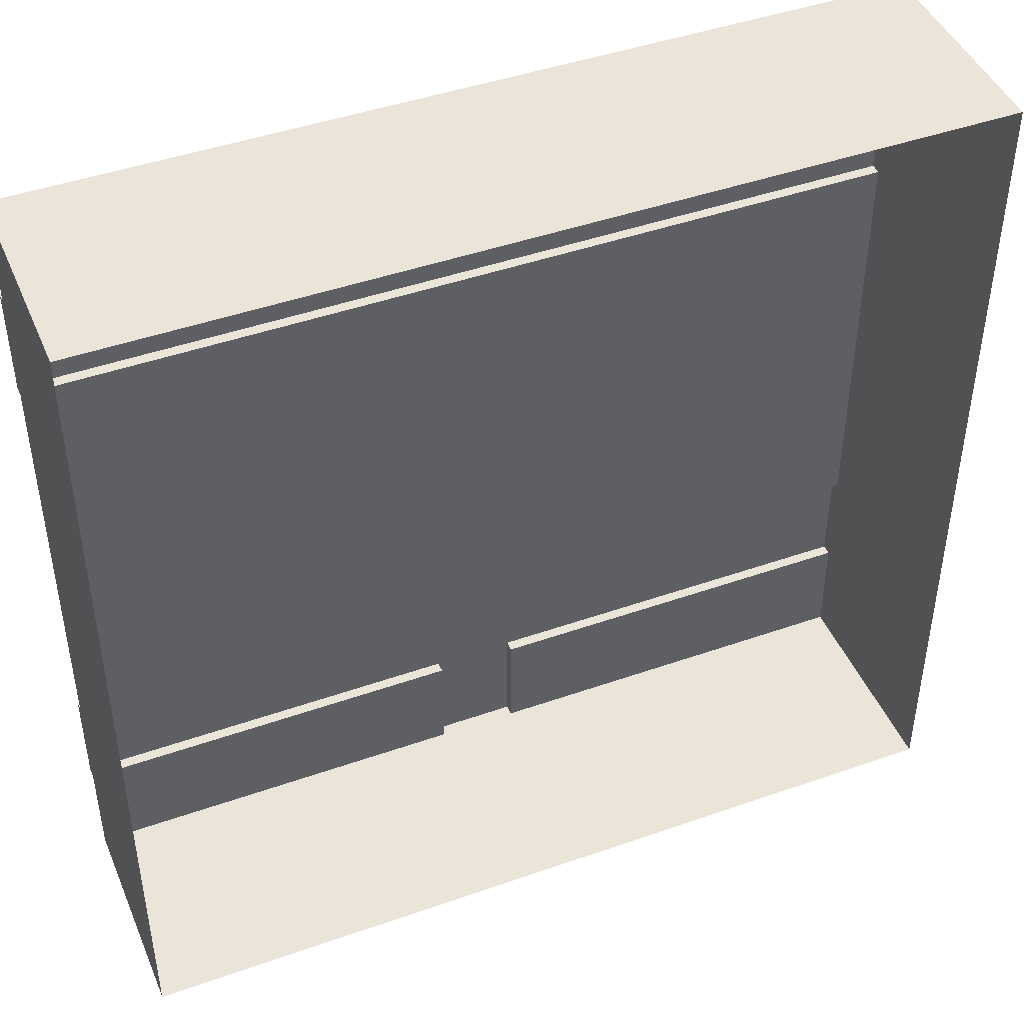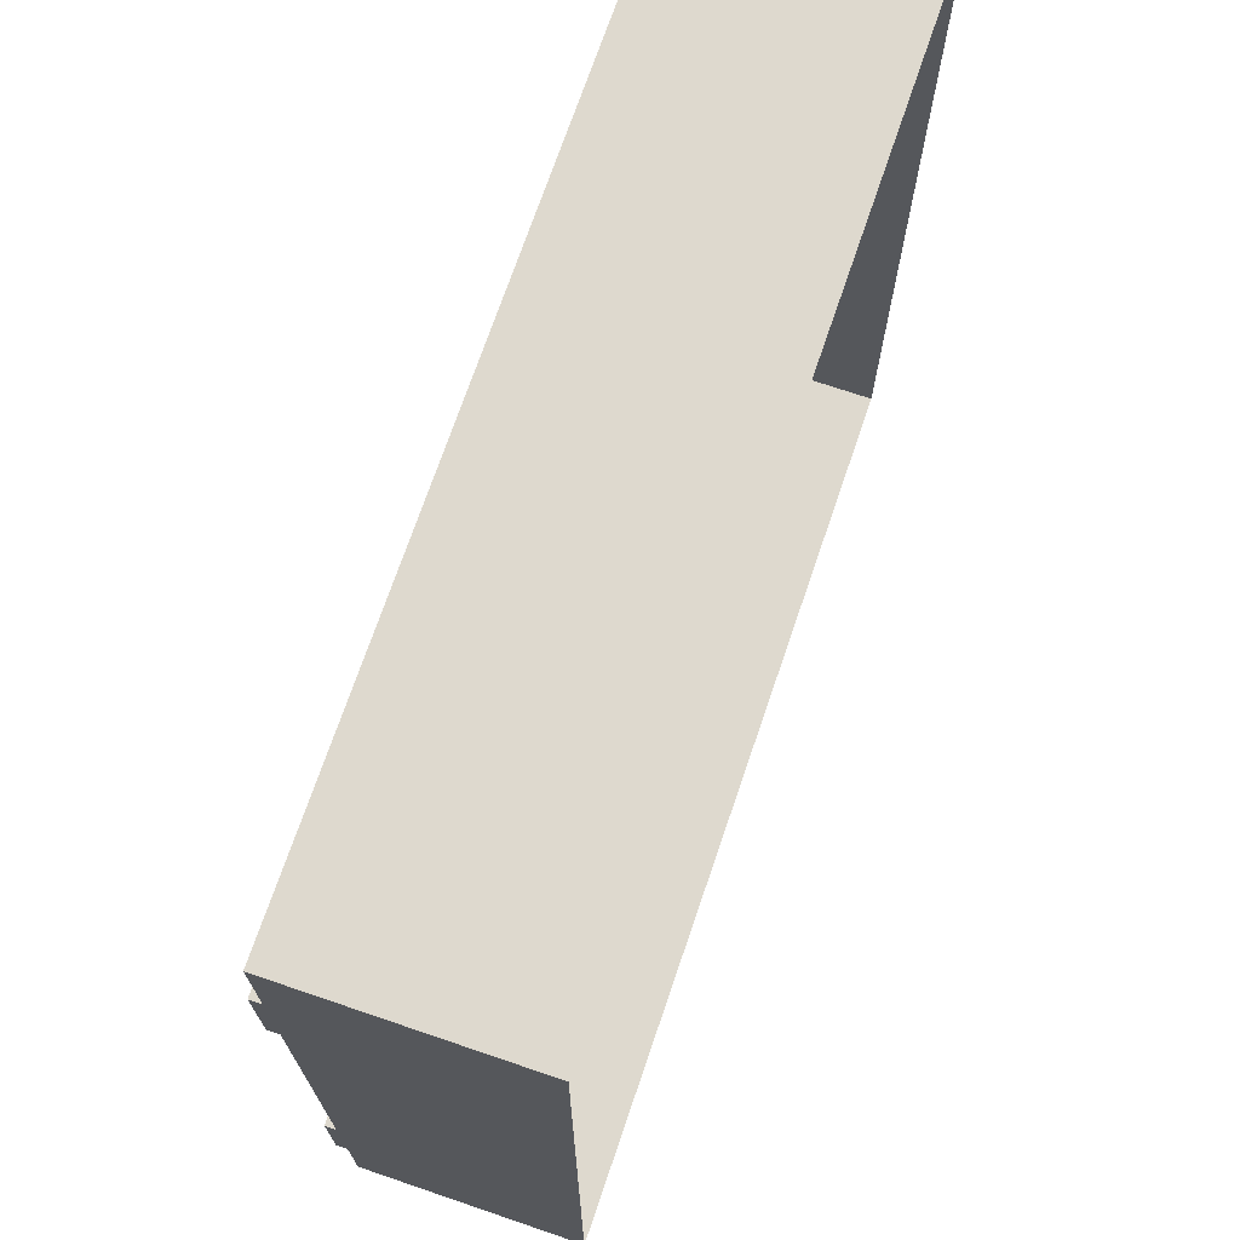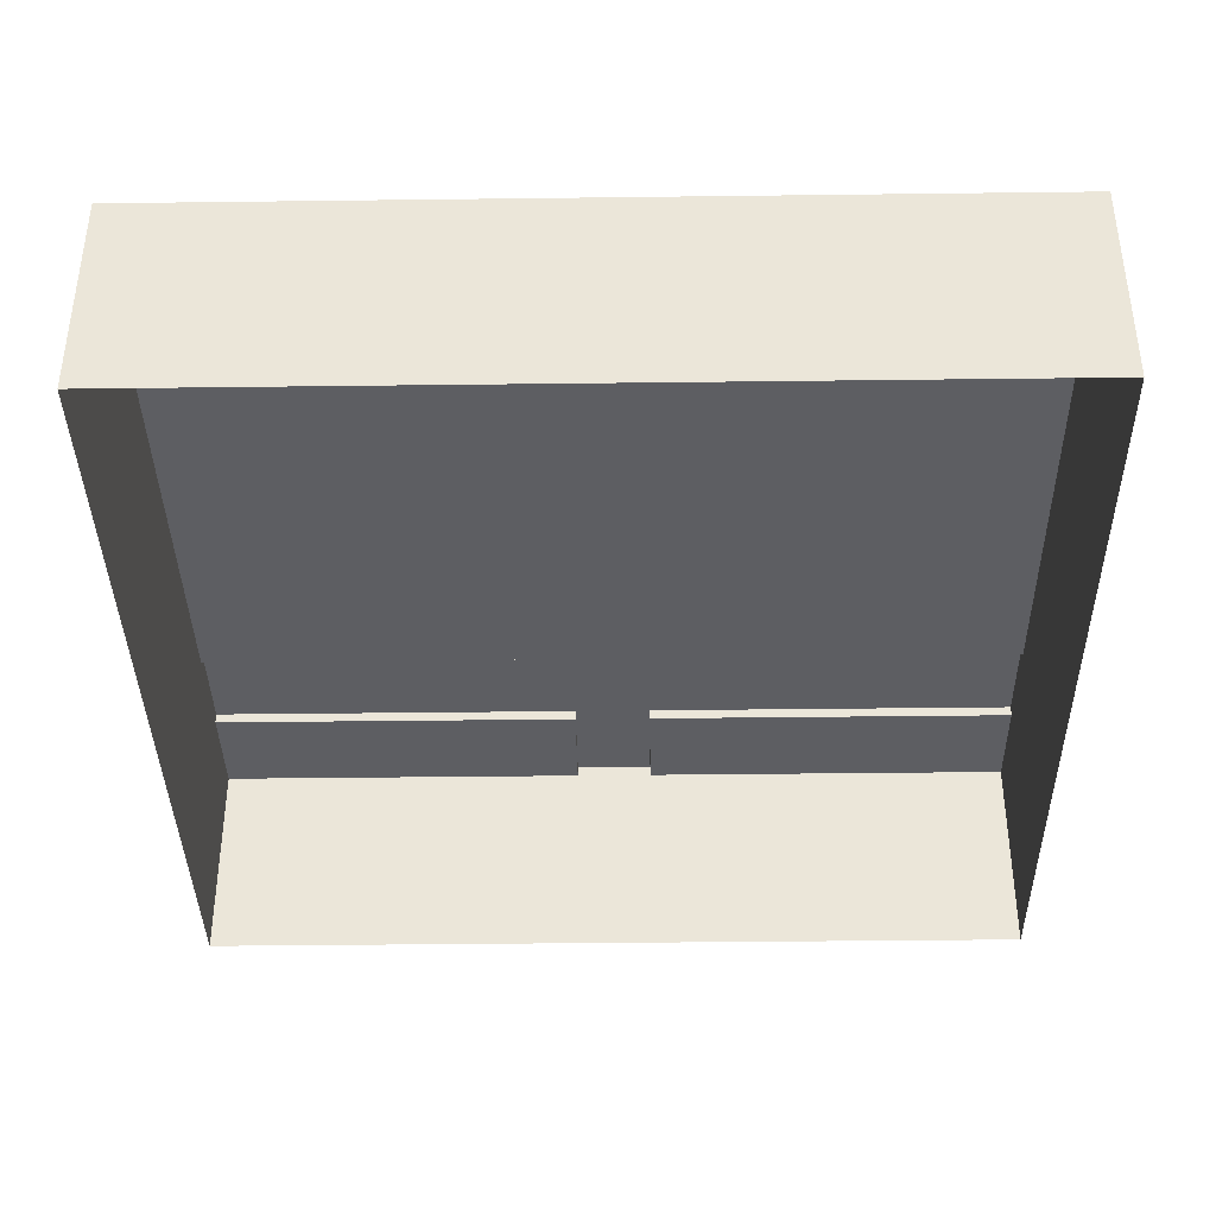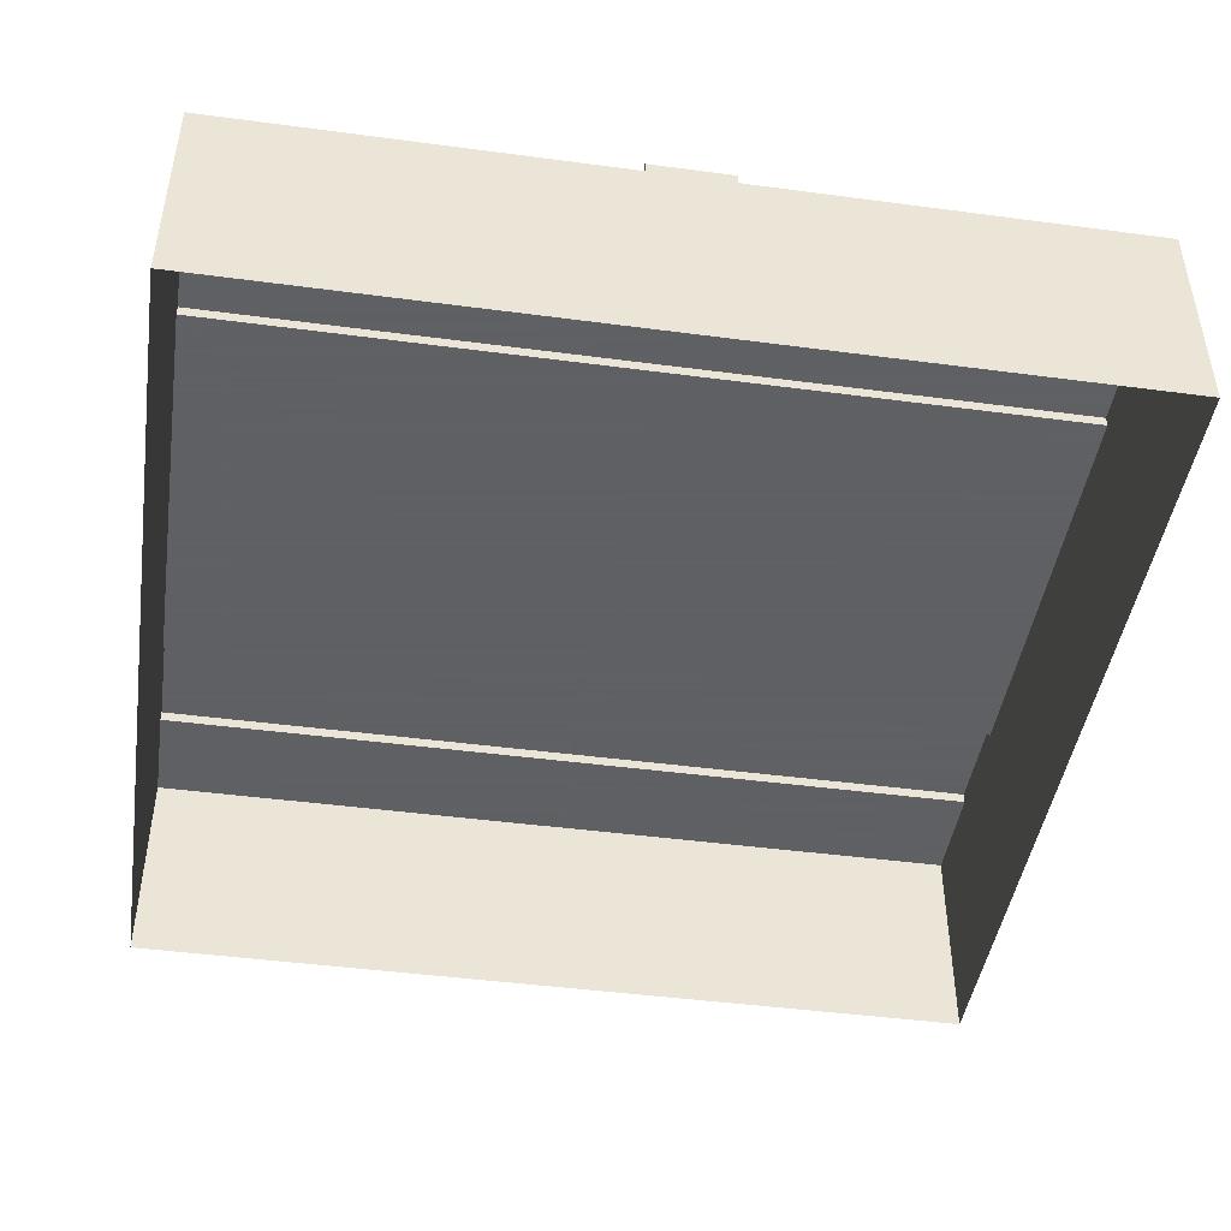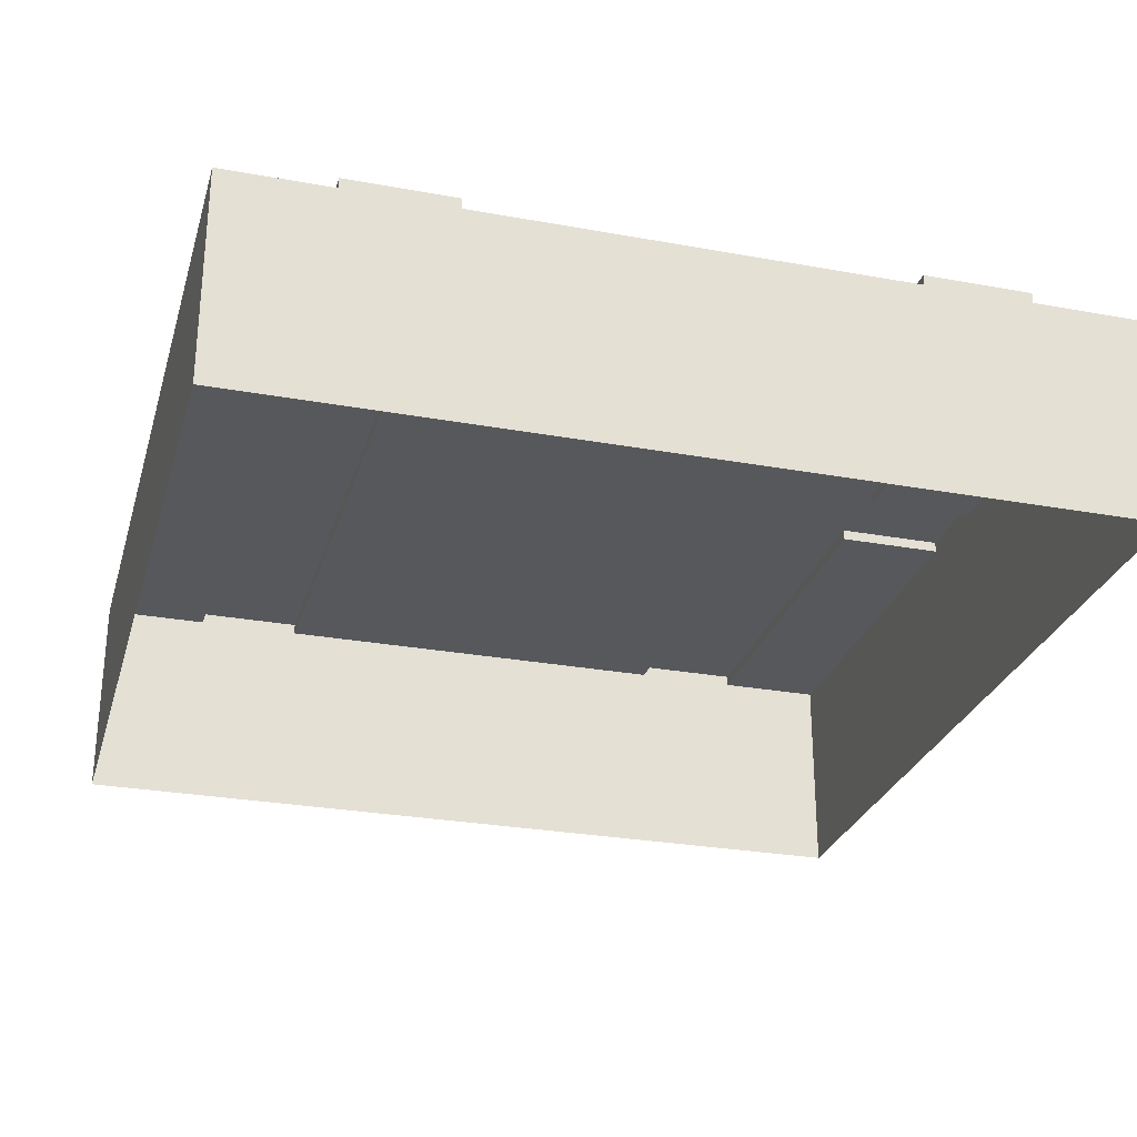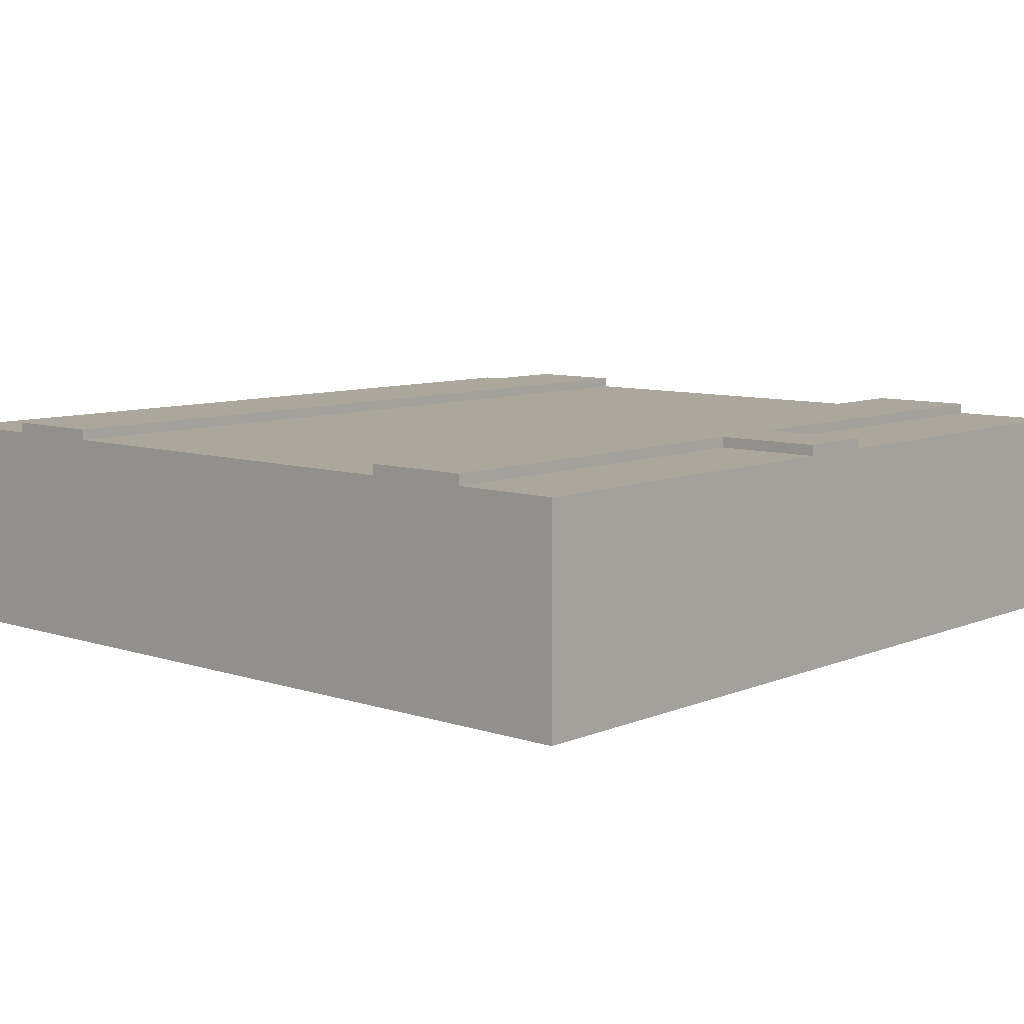
<metadata>
{"format":"obj","ext":"obj","renderer":"f3d","projection":"perspective","resolution":1024,"background":"white","views":[{"elev":45.0,"azim":-22.2,"up":"+Z"},{"elev":71.6,"azim":-71.2,"up":"+Z"},{"elev":-38.3,"azim":0.9,"up":"+Y"},{"elev":-45.3,"azim":171.3,"up":"+Y"},{"elev":-27.8,"azim":74.5,"up":"+Y"},{"elev":8.4,"azim":131.8,"up":"+Y"}]}
</metadata>
<code>
o road-straight-house-1-low_Cube.044
v 4 -1 4
v -4 -1 4
v -4 -1 -4
v 4 -1 -4
v 4 1 4
v -4 1 4
v -4 1 -4
v 4 1 -4
v 4 1 3
v 4 1 -3
v -4 1 3
v -4 1 -3
v -4 1.1 -3
v -4 1.1 -2
v -4 1.1 2
v -4 1.1 3
v 4 1.1 -3
v 4 1.1 -2
v 4 1.1 2
v 4 1.1 3
v 4 1 2
v 4 1 -2
v -4 1 2
v -4 1 -2
v 4 0 4
v -4 0 4
v -4 0 -4
v 4 0 -4
v 4 -1 3
v 4 -1 2
v 4 -1 -2
v 4 -1 -3
v 4 0 3
v 4 0 2
v 4 0 -2
v 4 0 -3
v -4 -1 3
v -4 -1 2
v -4 -1 -2
v -4 -1 -3
v -4 0 3
v -4 0 2
v -4 0 -2
v -4 0 -3
v 1e-06 1 3
v 1e-06 0 4
v -3e-06 1.1 -2
v 1e-06 1 4
v 1e-06 1.1 3
v 0 1.1 2
v 1e-06 -1 4
v 0 1 2
v -0.375 1.1 -3
v -0.375 0 -4
v -3e-06 1 -2
v -0.375 1 -3
v -0.375 1 -4
v -0.375 -1 -4
v 1e-06 1 3
v 1e-06 0 4
v -3e-06 1.1 -2
v 1e-06 1 4
v 1e-06 1.1 3
v 0 1.1 2
v 1e-06 -1 4
v 0 1 2
v 0.375 1.1 -3
v 0.375 0 -4
v -3e-06 1 -2
v 0.375 1 -3
v 0.375 1 -4
v 0.375 -1 -4
v -0.375 1.1 -4
v 0.375 1.1 -4
g road-straight-house-1-low_Cube.044_basecolors
f 32 4 28
f 23 11 16
f 40 44 27
f 22 10 17
f 21 19 20
f 14 13 12
f 29 33 25
f 30 34 33
f 2 26 41
f 37 41 42
f 7 27 44
f 36 28 8
f 5 25 33
f 9 33 34
f 11 41 26
f 23 42 41
f 31 35 34
f 32 36 35
f 38 42 43
f 39 43 44
f 34 35 22
f 35 36 10
f 24 43 42
f 12 44 43
f 48 46 60
f 63 49 45
f 51 65 60
f 55 69 61
f 54 68 72
f 66 52 50
f 61 67 53
f 63 64 50
f 62 60 25
f 20 63 59
f 17 10 70
f 57 71 68
f 60 65 1
f 69 22 18
f 68 28 4
f 21 66 64
f 59 45 48
f 61 18 17
f 69 55 52
f 20 19 64
f 71 57 73
f 74 73 53
f 71 8 28
f 71 70 10
f 71 74 67
f 57 56 53
f 5 9 59
f 22 69 66
f 6 26 46
f 49 16 11
f 53 56 12
f 26 2 51
f 24 55 47
f 27 54 58
f 52 23 15
f 47 53 13
f 49 50 15
f 57 54 27
f 7 12 56
f 45 11 6
f 52 55 24
f 36 32 28
f 15 23 16
f 3 40 27
f 18 22 17
f 9 21 20
f 24 14 12
f 1 29 25
f 29 30 33
f 37 2 41
f 38 37 42
f 12 7 44
f 10 36 8
f 9 5 33
f 21 9 34
f 6 11 26
f 11 23 41
f 30 31 34
f 31 32 35
f 39 38 43
f 40 39 44
f 21 34 22
f 22 35 10
f 23 24 42
f 24 12 43
f 62 48 60
f 59 63 45
f 46 51 60
f 47 55 61
f 58 54 72
f 64 66 50
f 47 61 53
f 49 63 50
f 5 62 25
f 9 20 59
f 67 17 70
f 54 57 68
f 25 60 1
f 61 69 18
f 72 68 4
f 19 21 64
f 62 59 48
f 67 61 17
f 66 69 52
f 63 20 64
f 74 71 73
f 67 74 53
f 68 71 28
f 8 71 10
f 70 71 67
f 73 57 53
f 62 5 59
f 21 22 66
f 48 6 46
f 45 49 11
f 13 53 12
f 46 26 51
f 14 24 47
f 3 27 58
f 50 52 15
f 14 47 13
f 16 49 15
f 7 57 27
f 57 7 56
f 48 45 6
f 23 52 24

</code>
